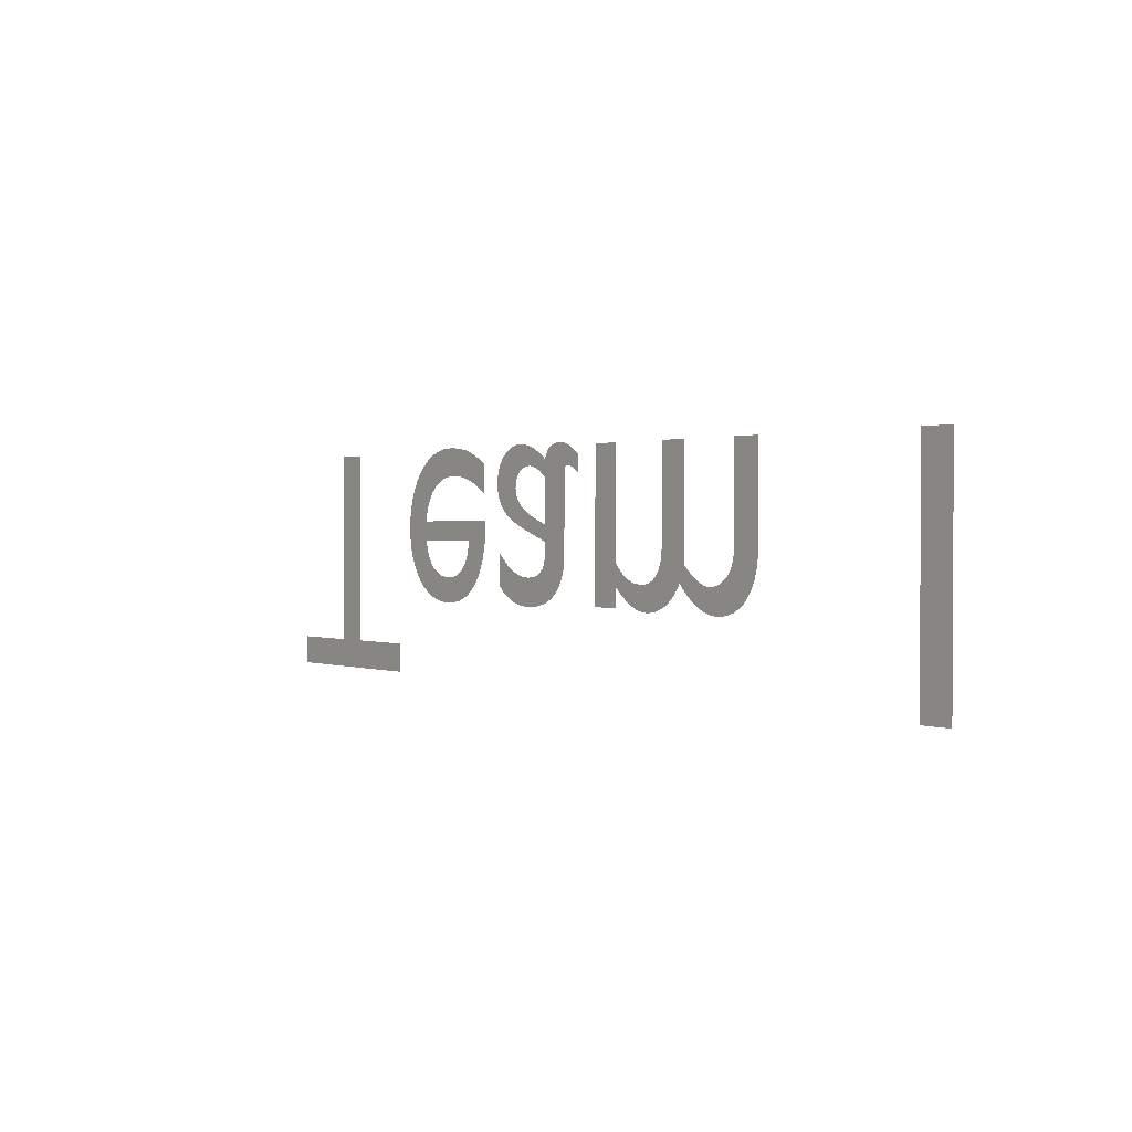
<metadata>
{"format":"obj","ext":"obj","renderer":"f3d","projection":"perspective","resolution":1024,"background":"white","views":[{"elev":0.8,"azim":52.4,"up":"+Z"}]}
</metadata>
<code>
o Text_Text.001
v 2.857 0 -0.6924
v 2.759 0 -0.692
v 2.761 0 -0.01
v 2.859 0 -0.01036
v 1.567 0 -0.4547
v 1.569 0 -0.005684
v 1.658 0 -0.006007
v 1.657 0 -0.332
v 1.666 0 -0.3422
v 1.675 0 -0.3512
v 1.683 0 -0.3591
v 1.692 0 -0.366
v 1.701 0 -0.3719
v 1.71 0 -0.3768
v 1.719 0 -0.3809
v 1.728 0 -0.384
v 1.737 0 -0.3864
v 1.747 0 -0.3881
v 1.758 0 -0.3891
v 1.769 0 -0.3894
v 1.779 0 -0.3888
v 1.79 0 -0.3869
v 1.8 0 -0.3835
v 1.809 0 -0.3788
v 1.818 0 -0.3726
v 1.826 0 -0.365
v 1.833 0 -0.3558
v 1.839 0 -0.3451
v 1.843 0 -0.3327
v 1.847 0 -0.3187
v 1.849 0 -0.3031
v 1.85 0 -0.2857
v 1.851 0 -0.006706
v 1.94 0 -0.007028
v 1.939 0 -0.333
v 1.947 0 -0.3411
v 1.955 0 -0.3488
v 1.964 0 -0.3561
v 1.972 0 -0.3628
v 1.981 0 -0.369
v 1.99 0 -0.3745
v 1.998 0 -0.3793
v 2.007 0 -0.3833
v 2.015 0 -0.3865
v 2.023 0 -0.3887
v 2.031 0 -0.3901
v 2.039 0 -0.3904
v 2.051 0 -0.3897
v 2.063 0 -0.3874
v 2.075 0 -0.3837
v 2.085 0 -0.3784
v 2.095 0 -0.3718
v 2.104 0 -0.3636
v 2.112 0 -0.3541
v 2.119 0 -0.3431
v 2.124 0 -0.3308
v 2.129 0 -0.3171
v 2.131 0 -0.3021
v 2.132 0 -0.2857
v 2.133 0 -0.007728
v 2.222 0 -0.00805
v 2.221 0 -0.29
v 2.22 0 -0.3158
v 2.216 0 -0.3399
v 2.21 0 -0.3622
v 2.202 0 -0.3827
v 2.192 0 -0.4012
v 2.18 0 -0.4177
v 2.166 0 -0.4319
v 2.15 0 -0.4437
v 2.133 0 -0.4531
v 2.114 0 -0.46
v 2.093 0 -0.4641
v 2.071 0 -0.4655
v 2.056 0 -0.4647
v 2.041 0 -0.4625
v 2.026 0 -0.4589
v 2.013 0 -0.4541
v 2 0 -0.4481
v 1.987 0 -0.4412
v 1.975 0 -0.4333
v 1.963 0 -0.4247
v 1.952 0 -0.4153
v 1.942 0 -0.4053
v 1.932 0 -0.3948
v 1.922 0 -0.384
v 1.914 0 -0.3967
v 1.905 0 -0.4083
v 1.896 0 -0.4189
v 1.886 0 -0.4284
v 1.876 0 -0.4368
v 1.865 0 -0.4441
v 1.853 0 -0.4503
v 1.841 0 -0.4555
v 1.828 0 -0.4594
v 1.815 0 -0.4623
v 1.801 0 -0.4639
v 1.787 0 -0.4645
v 1.777 0 -0.464
v 1.766 0 -0.4626
v 1.756 0 -0.4602
v 1.745 0 -0.4569
v 1.734 0 -0.4527
v 1.723 0 -0.4475
v 1.712 0 -0.4414
v 1.702 0 -0.4342
v 1.69 0 -0.4262
v 1.679 0 -0.4171
v 1.668 0 -0.407
v 1.657 0 -0.396
v 1.656 0 -0.455
v 1.494 0 -0.08541
v 1.489 0 -0.08177
v 1.484 0 -0.07839
v 1.479 0 -0.07528
v 1.475 0 -0.07245
v 1.47 0 -0.06992
v 1.466 0 -0.06769
v 1.462 0 -0.06577
v 1.459 0 -0.06417
v 1.455 0 -0.06291
v 1.452 0 -0.062
v 1.449 0 -0.06144
v 1.447 0 -0.06124
v 1.444 0 -0.06136
v 1.442 0 -0.06175
v 1.439 0 -0.06242
v 1.437 0 -0.06339
v 1.436 0 -0.06469
v 1.434 0 -0.06632
v 1.433 0 -0.06831
v 1.432 0 -0.07067
v 1.431 0 -0.07342
v 1.43 0 -0.07658
v 1.43 0 -0.08016
v 1.43 0 -0.08418
v 1.429 0 -0.3152
v 1.427 0 -0.3395
v 1.423 0 -0.3615
v 1.416 0 -0.3813
v 1.407 0 -0.3988
v 1.395 0 -0.4141
v 1.381 0 -0.4273
v 1.365 0 -0.4383
v 1.348 0 -0.4472
v 1.329 0 -0.454
v 1.309 0 -0.4589
v 1.288 0 -0.4617
v 1.265 0 -0.4626
v 1.249 0 -0.4621
v 1.234 0 -0.4608
v 1.22 0 -0.4587
v 1.206 0 -0.4557
v 1.192 0 -0.4518
v 1.18 0 -0.4472
v 1.168 0 -0.4416
v 1.156 0 -0.4352
v 1.145 0 -0.428
v 1.135 0 -0.4199
v 1.126 0 -0.4109
v 1.117 0 -0.401
v 1.117 0 -0.304
v 1.128 0 -0.3163
v 1.139 0 -0.3273
v 1.15 0 -0.3372
v 1.162 0 -0.3461
v 1.174 0 -0.3538
v 1.185 0 -0.3604
v 1.197 0 -0.366
v 1.21 0 -0.3705
v 1.222 0 -0.374
v 1.234 0 -0.3765
v 1.246 0 -0.378
v 1.259 0 -0.3786
v 1.272 0 -0.3781
v 1.283 0 -0.3767
v 1.294 0 -0.3742
v 1.304 0 -0.3707
v 1.312 0 -0.3661
v 1.319 0 -0.3603
v 1.326 0 -0.3533
v 1.331 0 -0.3452
v 1.335 0 -0.3358
v 1.338 0 -0.3251
v 1.339 0 -0.3132
v 1.34 0 -0.2999
v 1.34 0 -0.2759
v 1.261 0 -0.2476
v 1.243 0 -0.2409
v 1.225 0 -0.2341
v 1.207 0 -0.2267
v 1.19 0 -0.2187
v 1.173 0 -0.2098
v 1.158 0 -0.1998
v 1.144 0 -0.1885
v 1.132 0 -0.1757
v 1.122 0 -0.1611
v 1.115 0 -0.1447
v 1.11 0 -0.126
v 1.109 0 -0.105
v 1.11 0 -0.09067
v 1.112 0 -0.07674
v 1.117 0 -0.06339
v 1.123 0 -0.05077
v 1.13 0 -0.03905
v 1.139 0 -0.02838
v 1.149 0 -0.01892
v 1.161 0 -0.01084
v 1.174 0 -0.004284
v 1.188 0 0.000576
v 1.203 0 0.003585
v 1.219 0 0.004584
v 1.229 0 0.004233
v 1.24 0 0.003255
v 1.25 0 0.001644
v 1.26 0 -0.000602
v 1.27 0 -0.003486
v 1.28 0 -0.007013
v 1.29 0 -0.01119
v 1.3 0 -0.01601
v 1.31 0 -0.02148
v 1.32 0 -0.02761
v 1.33 0 -0.0344
v 1.34 0 -0.04185
v 1.342 0 -0.03424
v 1.345 0 -0.02735
v 1.348 0 -0.0212
v 1.352 0 -0.01575
v 1.357 0 -0.011
v 1.362 0 -0.006936
v 1.368 0 -0.003538
v 1.375 0 -0.000796
v 1.382 0 0.001305
v 1.39 0 0.002779
v 1.399 0 0.003639
v 1.408 0 0.003899
v 1.415 0 0.003701
v 1.421 0 0.003133
v 1.428 0 0.002156
v 1.434 0 0.000732
v 1.44 0 -0.001179
v 1.446 0 -0.003614
v 1.453 0 -0.006613
v 1.46 0 -0.01021
v 1.467 0 -0.01446
v 1.475 0 -0.01938
v 1.484 0 -0.02502
v 1.494 0 -0.03141
v 1.341 0 -0.09586
v 1.335 0 -0.09028
v 1.329 0 -0.08509
v 1.322 0 -0.08031
v 1.316 0 -0.07595
v 1.31 0 -0.07204
v 1.303 0 -0.0686
v 1.297 0 -0.06563
v 1.29 0 -0.06316
v 1.283 0 -0.0612
v 1.277 0 -0.05977
v 1.27 0 -0.05889
v 1.263 0 -0.05858
v 1.254 0 -0.05908
v 1.245 0 -0.06061
v 1.237 0 -0.06312
v 1.23 0 -0.06657
v 1.223 0 -0.07089
v 1.217 0 -0.07603
v 1.212 0 -0.08195
v 1.207 0 -0.0886
v 1.203 0 -0.09591
v 1.201 0 -0.1038
v 1.199 0 -0.1123
v 1.199 0 -0.1213
v 1.2 0 -0.1341
v 1.204 0 -0.1457
v 1.21 0 -0.1565
v 1.218 0 -0.1664
v 1.229 0 -0.1756
v 1.241 0 -0.1841
v 1.255 0 -0.1921
v 1.27 0 -0.1996
v 1.286 0 -0.2067
v 1.303 0 -0.2136
v 1.321 0 -0.2203
v 1.34 0 -0.2269
v 1.042 0 -0.1338
v 1.029 0 -0.1255
v 1.016 0 -0.1179
v 1.003 0 -0.1109
v 0.9898 0 -0.1045
v 0.9769 0 -0.09877
v 0.9639 0 -0.09374
v 0.9509 0 -0.08943
v 0.9378 0 -0.08584
v 0.9247 0 -0.08301
v 0.9115 0 -0.08094
v 0.8982 0 -0.07967
v 0.8847 0 -0.07921
v 0.8639 0 -0.08009
v 0.8446 0 -0.08288
v 0.8268 0 -0.08757
v 0.8104 0 -0.09416
v 0.7955 0 -0.1026
v 0.7821 0 -0.113
v 0.7702 0 -0.1252
v 0.7598 0 -0.1392
v 0.7508 0 -0.1551
v 0.7435 0 -0.1728
v 0.7376 0 -0.1923
v 0.7332 0 -0.2137
v 1.049 0 -0.2148
v 1.048 0 -0.2545
v 1.043 0 -0.2907
v 1.035 0 -0.3234
v 1.025 0 -0.3525
v 1.011 0 -0.3782
v 0.9957 0 -0.4004
v 0.9775 0 -0.4191
v 0.9569 0 -0.4343
v 0.9341 0 -0.4461
v 0.9091 0 -0.4545
v 0.8822 0 -0.4595
v 0.8533 0 -0.4611
v 0.8232 0 -0.4591
v 0.7948 0 -0.4534
v 0.7683 0 -0.4443
v 0.7439 0 -0.4318
v 0.7218 0 -0.4162
v 0.7021 0 -0.3975
v 0.685 0 -0.3761
v 0.6706 0 -0.352
v 0.6592 0 -0.3254
v 0.6509 0 -0.2965
v 0.6458 0 -0.2654
v 0.6442 0 -0.2323
v 0.6459 0 -0.2016
v 0.6508 0 -0.1716
v 0.6589 0 -0.1427
v 0.67 0 -0.1154
v 0.6841 0 -0.08983
v 0.7013 0 -0.06654
v 0.7213 0 -0.04584
v 0.7442 0 -0.0281
v 0.7698 0 -0.0137
v 0.7982 0 -0.002985
v 0.8293 0 0.003661
v 0.863 0 0.005873
v 0.8815 0 0.005451
v 0.8989 0 0.004317
v 0.9155 0 0.002465
v 0.9312 0 -0.000114
v 0.9462 0 -0.003427
v 0.9607 0 -0.007481
v 0.9748 0 -0.01228
v 0.9884 0 -0.01784
v 1.002 0 -0.02416
v 1.015 0 -0.03125
v 1.028 0 -0.03912
v 1.042 0 -0.04777
v 0.735 0 -0.2727
v 0.7386 0 -0.2898
v 0.7433 0 -0.3056
v 0.7493 0 -0.32
v 0.7564 0 -0.3331
v 0.7647 0 -0.3447
v 0.7742 0 -0.3549
v 0.7849 0 -0.3637
v 0.7967 0 -0.3709
v 0.8097 0 -0.3766
v 0.8239 0 -0.3807
v 0.8392 0 -0.3832
v 0.8556 0 -0.3841
v 0.8709 0 -0.3833
v 0.8851 0 -0.3807
v 0.8982 0 -0.3765
v 0.9102 0 -0.3706
v 0.9211 0 -0.3632
v 0.9307 0 -0.3544
v 0.9391 0 -0.3441
v 0.9462 0 -0.3324
v 0.952 0 -0.3195
v 0.9565 0 -0.3053
v 0.9595 0 -0.2899
v 0.961 0 -0.2735
v 0.5845 0 -0.6841
v 0.01453 0 -0.6821
v 0.01485 0 -0.5941
v 0.2508 0 -0.5949
v 0.253 0 -0.000917
v 0.351 0 -0.001272
v 0.3488 0 -0.5953
v 0.5848 0 -0.5961
f 3 1 2
f 3 4 1
f 99 97 98
f 75 73 74
f 100 97 99
f 100 96 97
f 76 73 75
f 76 72 73
f 101 96 100
f 101 95 96
f 77 72 76
f 102 95 101
f 102 94 95
f 77 71 72
f 78 71 77
f 103 94 102
f 6 111 5
f 6 110 111
f 103 93 94
f 79 71 78
f 104 93 103
f 79 70 71
f 104 92 93
f 105 92 104
f 80 70 79
f 105 91 92
f 80 69 70
f 106 91 105
f 81 69 80
f 106 90 91
f 107 90 106
f 82 69 81
f 82 68 69
f 107 89 90
f 108 89 107
f 83 68 82
f 108 88 89
f 109 88 108
f 83 67 68
f 84 67 83
f 109 87 88
f 110 87 109
f 85 67 84
f 85 47 67
f 47 66 67
f 6 8 110
f 8 9 110
f 9 10 110
f 10 11 110
f 11 12 110
f 12 13 110
f 13 14 110
f 14 15 110
f 15 16 110
f 16 17 110
f 17 18 110
f 18 19 110
f 19 87 110
f 19 20 87
f 20 86 87
f 86 46 85
f 46 47 85
f 21 86 20
f 48 66 47
f 86 45 46
f 22 86 21
f 49 66 48
f 86 44 45
f 23 86 22
f 50 66 49
f 86 43 44
f 24 86 23
f 24 43 86
f 51 66 50
f 24 42 43
f 51 65 66
f 25 42 24
f 25 41 42
f 52 65 51
f 25 40 41
f 26 40 25
f 53 65 52
f 26 39 40
f 27 39 26
f 54 65 53
f 27 38 39
f 54 64 65
f 28 38 27
f 28 37 38
f 55 64 54
f 28 36 37
f 29 36 28
f 56 64 55
f 29 35 36
f 56 63 64
f 30 35 29
f 6 7 8
f 30 34 35
f 57 63 56
f 31 34 30
f 58 63 57
f 58 62 63
f 32 34 31
f 59 62 58
f 59 61 62
f 33 34 32
f 60 61 59
f 150 148 149
f 151 148 150
f 151 147 148
f 152 147 151
f 153 147 152
f 153 146 147
f 154 146 153
f 154 145 146
f 155 145 154
f 156 145 155
f 156 144 145
f 157 144 156
f 157 143 144
f 158 143 157
f 159 143 158
f 159 142 143
f 160 142 159
f 160 141 142
f 161 141 160
f 162 163 161
f 163 164 161
f 164 165 161
f 165 166 161
f 166 167 161
f 167 168 161
f 168 169 161
f 169 170 161
f 170 171 161
f 171 172 161
f 172 141 161
f 172 173 141
f 173 174 141
f 174 140 141
f 174 175 140
f 175 139 140
f 176 139 175
f 177 139 176
f 178 139 177
f 179 139 178
f 180 139 179
f 180 138 139
f 181 138 180
f 182 138 181
f 183 138 182
f 183 137 138
f 184 137 183
f 185 137 184
f 185 136 137
f 186 136 185
f 187 136 186
f 188 285 187
f 285 136 187
f 189 285 188
f 190 285 189
f 191 285 190
f 192 285 191
f 192 284 285
f 249 136 285
f 192 283 284
f 193 283 192
f 193 282 283
f 194 282 193
f 194 281 282
f 195 281 194
f 195 280 281
f 195 279 280
f 196 279 195
f 196 278 279
f 197 278 196
f 197 277 278
f 197 276 277
f 198 276 197
f 198 275 276
f 198 274 275
f 199 274 198
f 199 273 274
f 200 273 199
f 200 272 273
f 200 271 272
f 201 271 200
f 201 270 271
f 201 269 270
f 250 136 249
f 202 269 201
f 251 136 250
f 202 268 269
f 252 136 251
f 113 248 112
f 252 135 136
f 202 267 268
f 114 248 113
f 253 135 252
f 253 134 135
f 115 248 114
f 203 267 202
f 203 266 267
f 253 133 134
f 254 133 253
f 116 248 115
f 254 132 133
f 255 132 254
f 117 248 116
f 203 265 266
f 255 131 132
f 118 248 117
f 256 131 255
f 256 130 131
f 119 248 118
f 203 264 265
f 256 129 130
f 257 129 256
f 120 248 119
f 257 128 129
f 204 264 203
f 121 248 120
f 204 263 264
f 258 128 257
f 258 127 128
f 122 248 121
f 258 126 127
f 123 248 122
f 259 126 258
f 259 125 126
f 124 248 123
f 259 124 125
f 204 262 263
f 259 248 124
f 260 248 259
f 204 261 262
f 261 248 260
f 204 224 261
f 224 248 261
f 205 224 204
f 205 223 224
f 225 248 224
f 206 223 205
f 206 222 223
f 226 248 225
f 226 247 248
f 207 222 206
f 207 221 222
f 227 247 226
f 227 246 247
f 207 220 221
f 228 246 227
f 208 220 207
f 228 245 246
f 208 219 220
f 229 245 228
f 229 244 245
f 209 219 208
f 209 218 219
f 230 244 229
f 230 243 244
f 209 217 218
f 231 243 230
f 231 242 243
f 210 217 209
f 210 216 217
f 232 242 231
f 232 241 242
f 210 215 216
f 232 240 241
f 233 240 232
f 211 215 210
f 233 239 240
f 211 214 215
f 234 239 233
f 234 238 239
f 211 213 214
f 235 238 234
f 212 213 211
f 235 237 238
f 236 237 235
f 324 322 323
f 324 321 322
f 325 321 324
f 325 320 321
f 326 320 325
f 326 319 320
f 327 319 326
f 327 318 319
f 328 318 327
f 328 317 318
f 329 317 328
f 329 316 317
f 330 372 329
f 372 316 329
f 330 371 372
f 373 316 372
f 330 370 371
f 374 316 373
f 330 369 370
f 375 316 374
f 375 315 316
f 330 368 369
f 331 368 330
f 376 315 375
f 331 367 368
f 377 315 376
f 331 366 367
f 378 315 377
f 331 365 366
f 379 315 378
f 332 365 331
f 379 314 315
f 332 364 365
f 380 314 379
f 332 363 364
f 381 314 380
f 333 363 332
f 381 313 314
f 333 362 363
f 382 313 381
f 333 361 362
f 383 313 382
f 334 361 333
f 334 360 361
f 383 312 313
f 384 312 383
f 334 384 360
f 334 312 384
f 335 312 334
f 335 311 312
f 336 310 335
f 310 311 335
f 336 309 310
f 337 309 336
f 337 308 309
f 337 307 308
f 338 307 337
f 338 306 307
f 339 306 338
f 339 305 306
f 287 359 286
f 339 304 305
f 288 359 287
f 289 359 288
f 340 304 339
f 340 303 304
f 290 359 289
f 291 359 290
f 340 302 303
f 292 359 291
f 340 301 302
f 293 359 292
f 341 301 340
f 294 359 293
f 341 300 301
f 295 359 294
f 341 299 300
f 296 359 295
f 297 359 296
f 341 298 299
f 298 359 297
f 341 359 298
f 342 359 341
f 342 358 359
f 343 358 342
f 343 357 358
f 343 356 357
f 344 356 343
f 344 355 356
f 344 354 355
f 345 354 344
f 345 353 354
f 345 352 353
f 346 352 345
f 346 351 352
f 346 350 351
f 346 349 350
f 347 349 346
f 347 348 349
f 387 385 386
f 387 392 385
f 388 392 387
f 389 391 388
f 391 392 388
f 389 390 391

</code>
